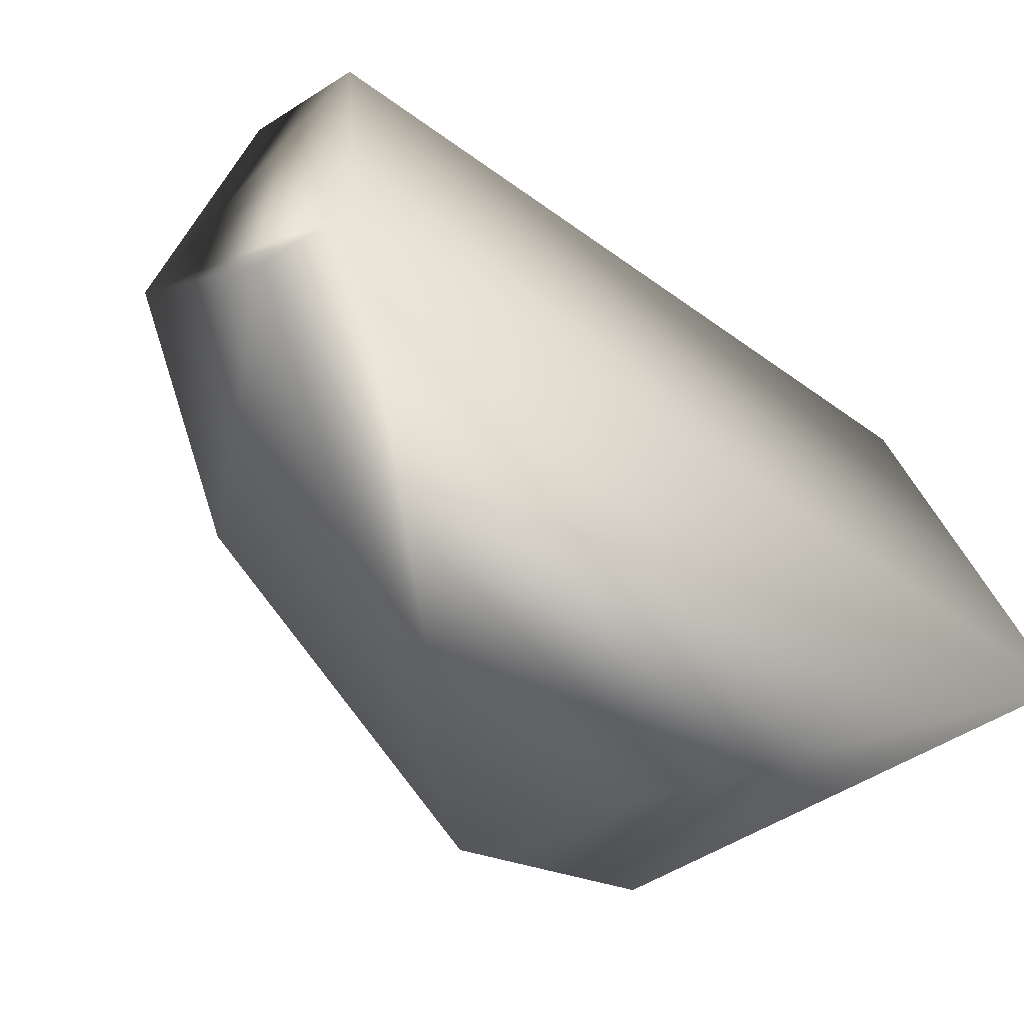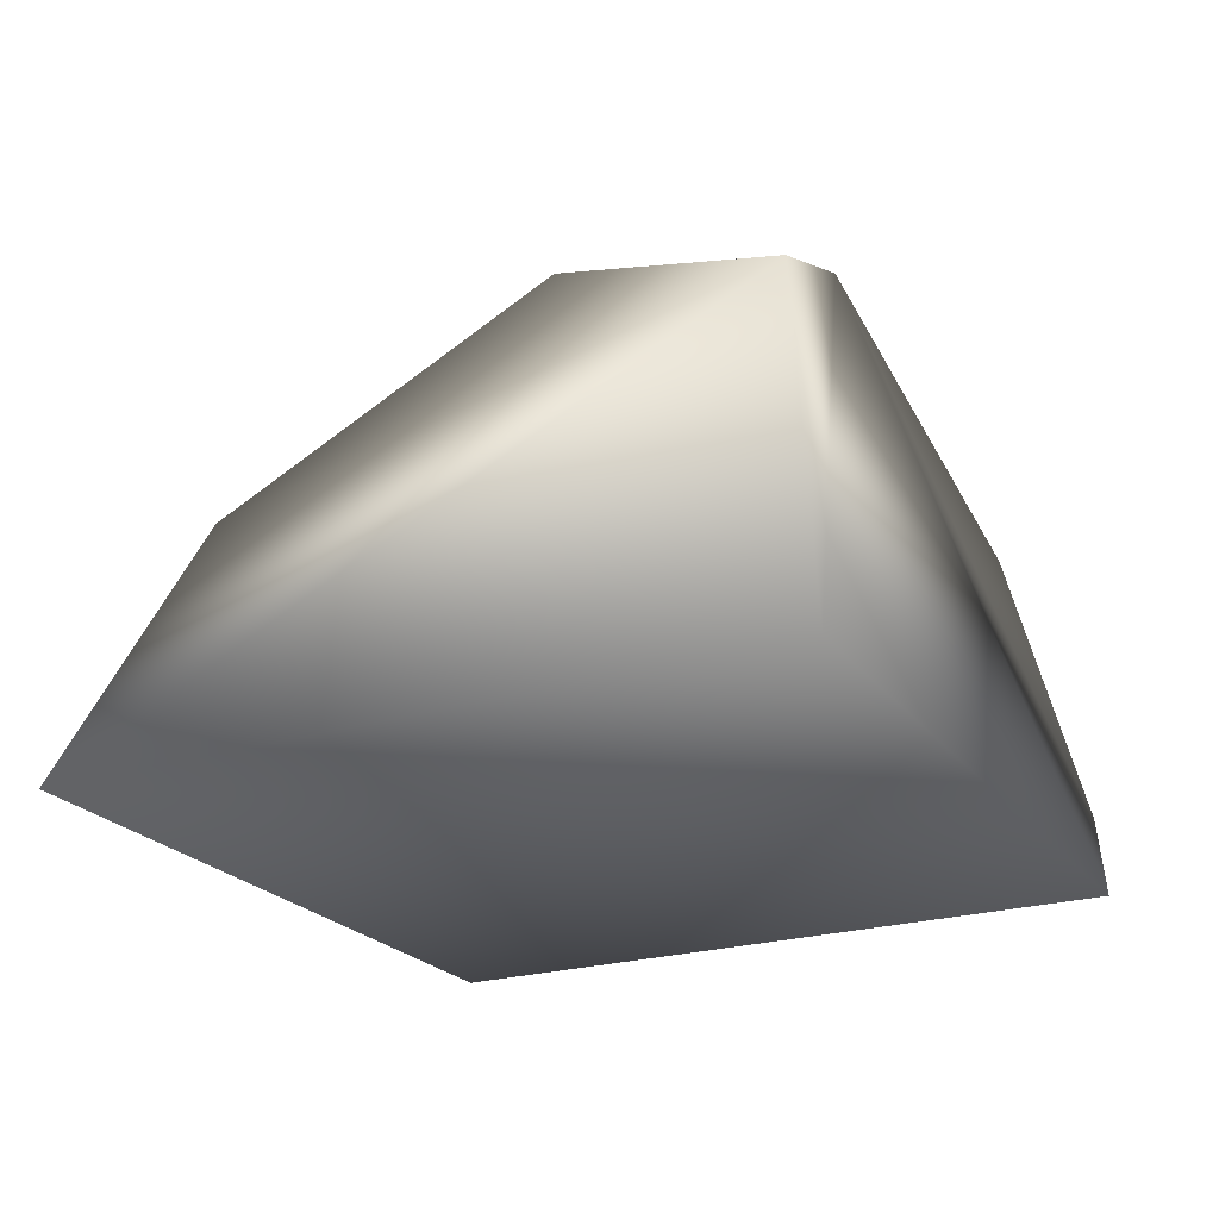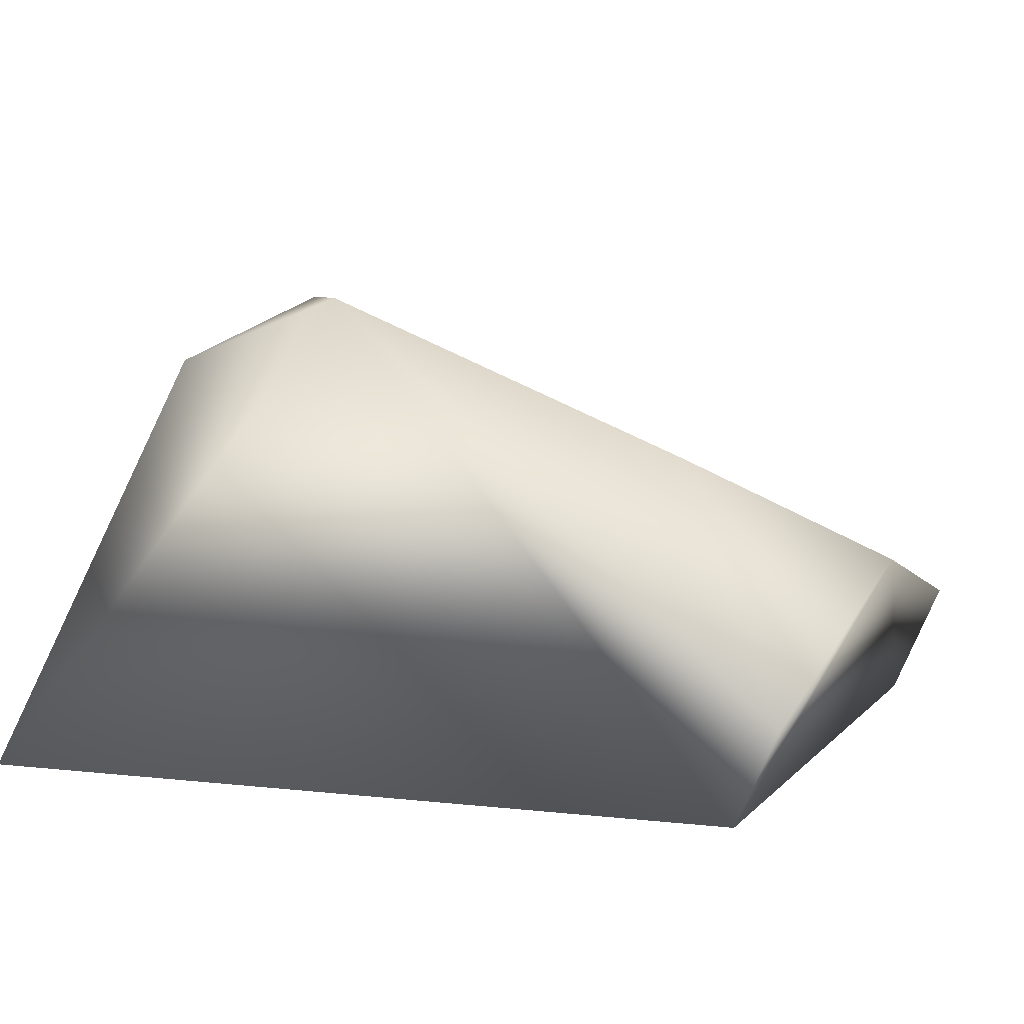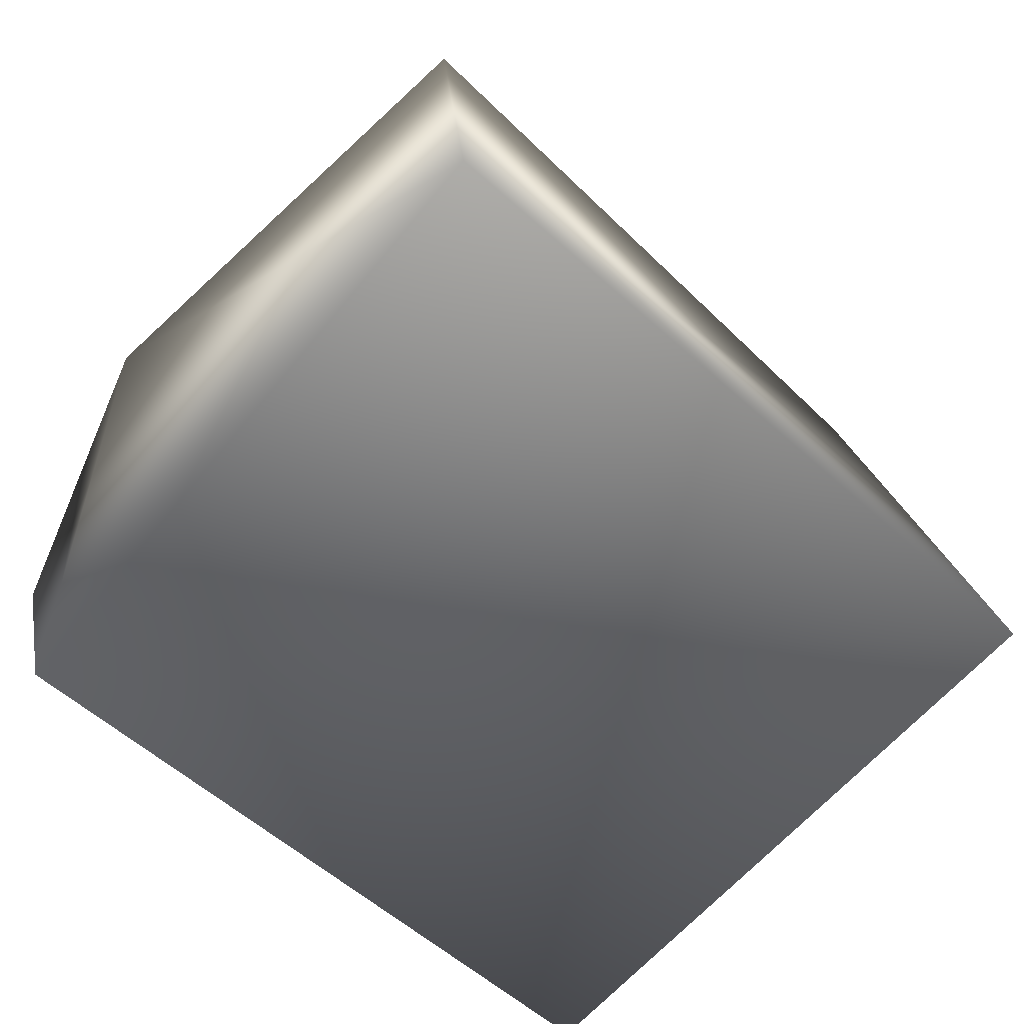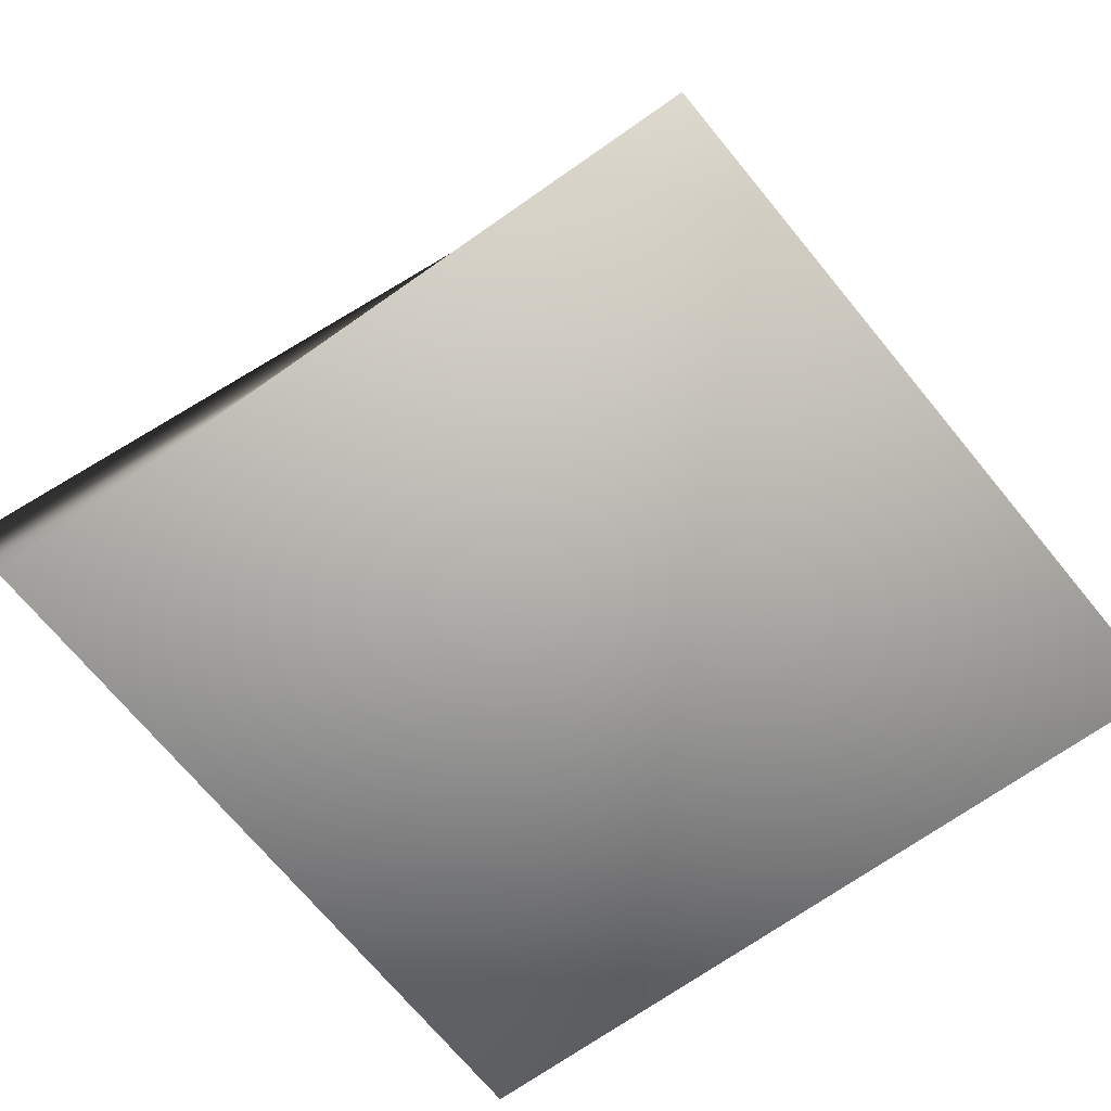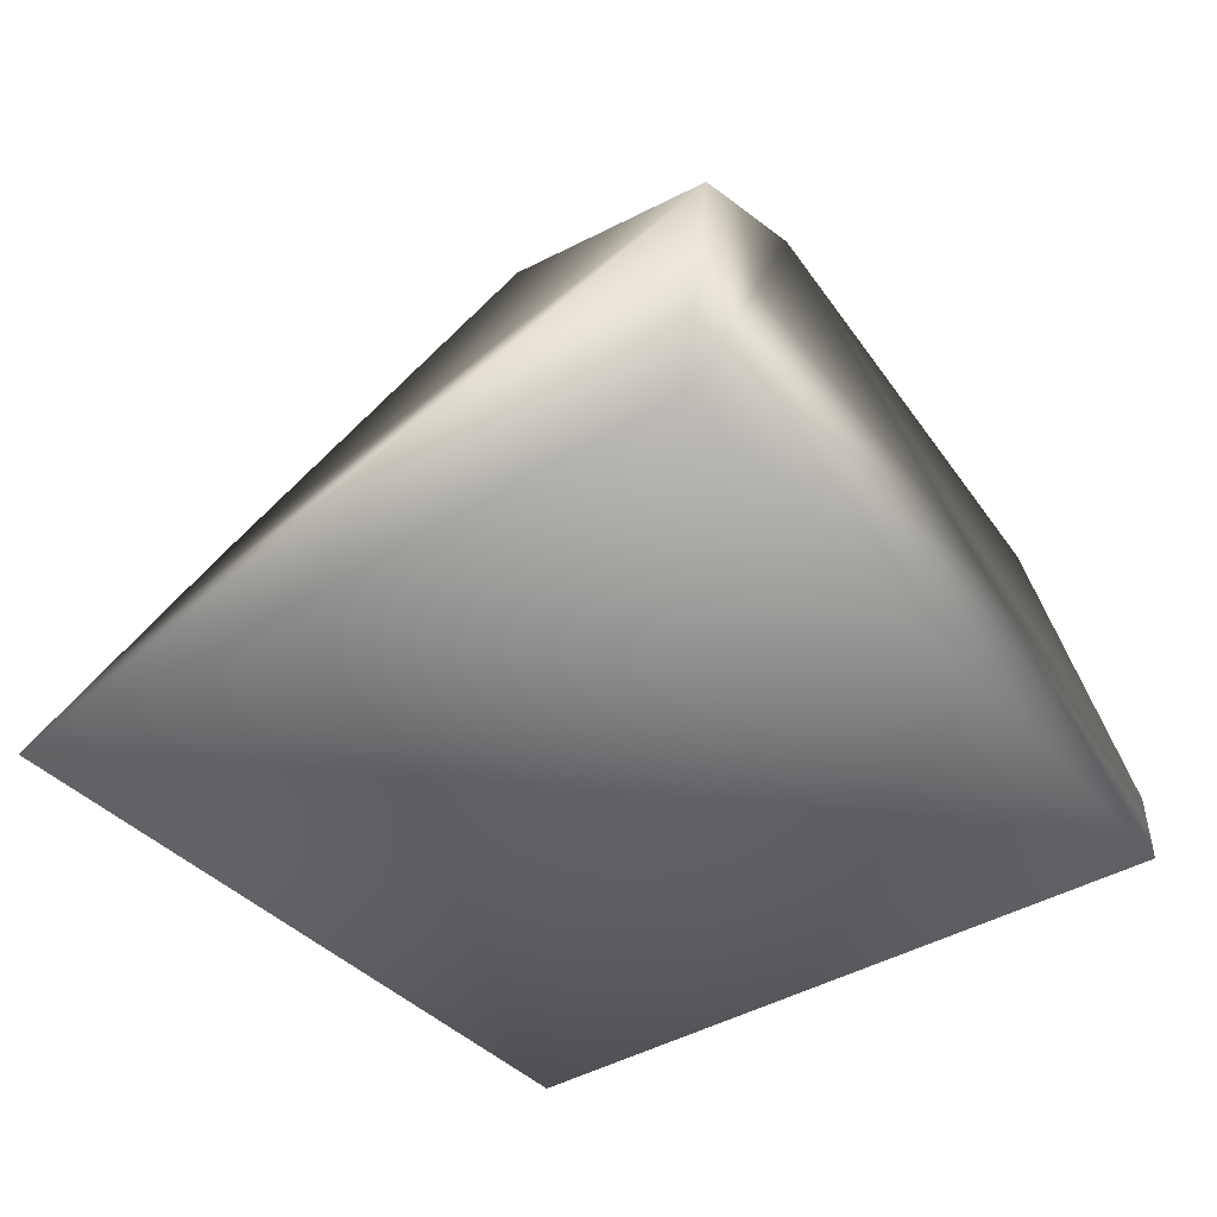
<metadata>
{"format":"obj","ext":"obj","renderer":"f3d","projection":"perspective","resolution":1024,"background":"white","views":[{"elev":-73.0,"azim":-34.1,"up":"+Z"},{"elev":-21.1,"azim":115.2,"up":"+Y"},{"elev":6.7,"azim":-163.3,"up":"+Y"},{"elev":-58.3,"azim":-43.2,"up":"+Y"},{"elev":-71.5,"azim":34.7,"up":"+Y"},{"elev":-36.5,"azim":124.9,"up":"+Y"}]}
</metadata>
<code>
o Box
v -0.4963 -0.0308 -0.5118
v -0.583 -0.03318 0.5095
v -0.6542 0.1333 0.5445
v 0.583 -0.0202 -0.5095
v 0.4963 -0.02258 0.5118
v 0.2685 0.3925 0.4412
v -0.6542 0.2833 -0.1698
v -0.4049 0.4407 -0.4128
v -0.55 0.09482 -0.4854
v 0.1105 0.6516 -0.3685
v 0.2685 0.6474 -0.04924
v 0.3345 0.5616 -0.3874
g Submesh0
f 11 10 8 7 3 6
f 9 7 8
f 10 12 4 1 9 8
f 12 11 6 5 4
f 5 2 1 4
f 2 5 6 3
f 7 9 1 2 3
f 12 10 11

</code>
